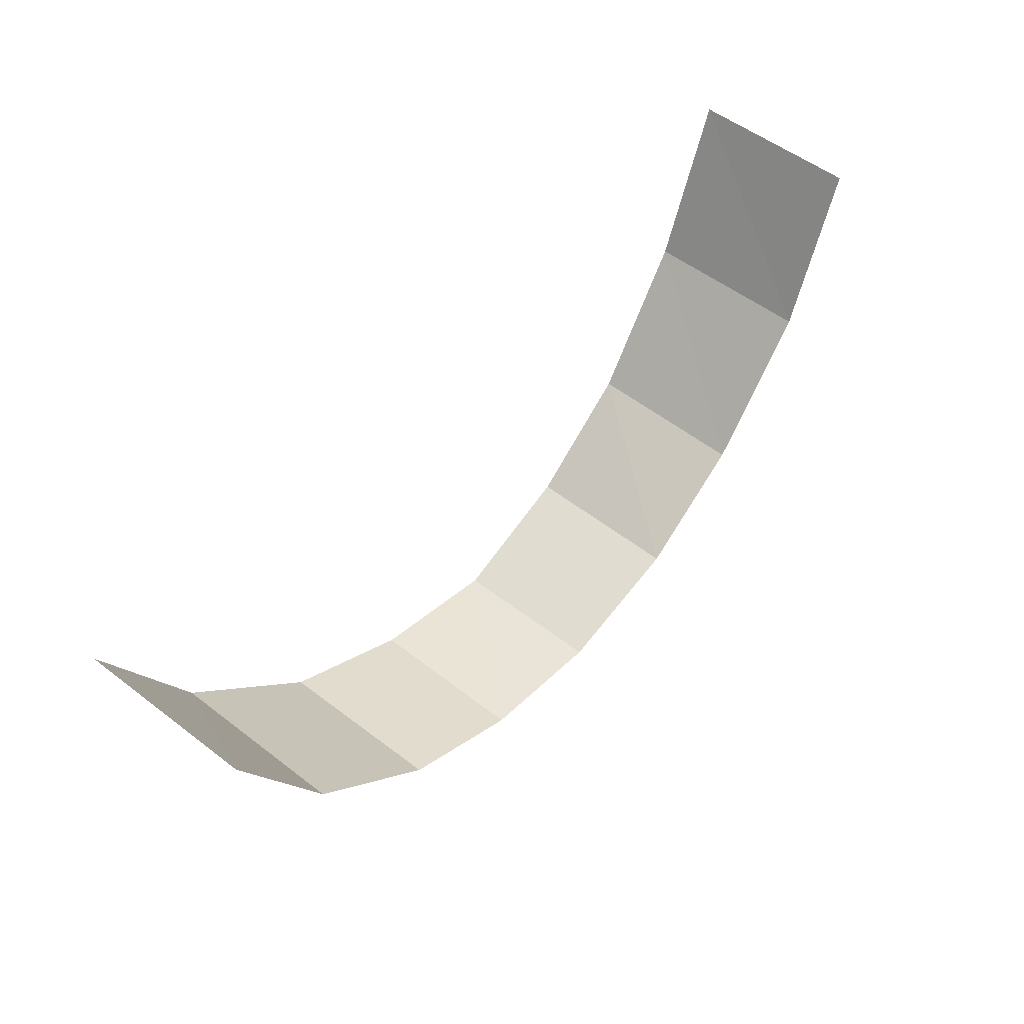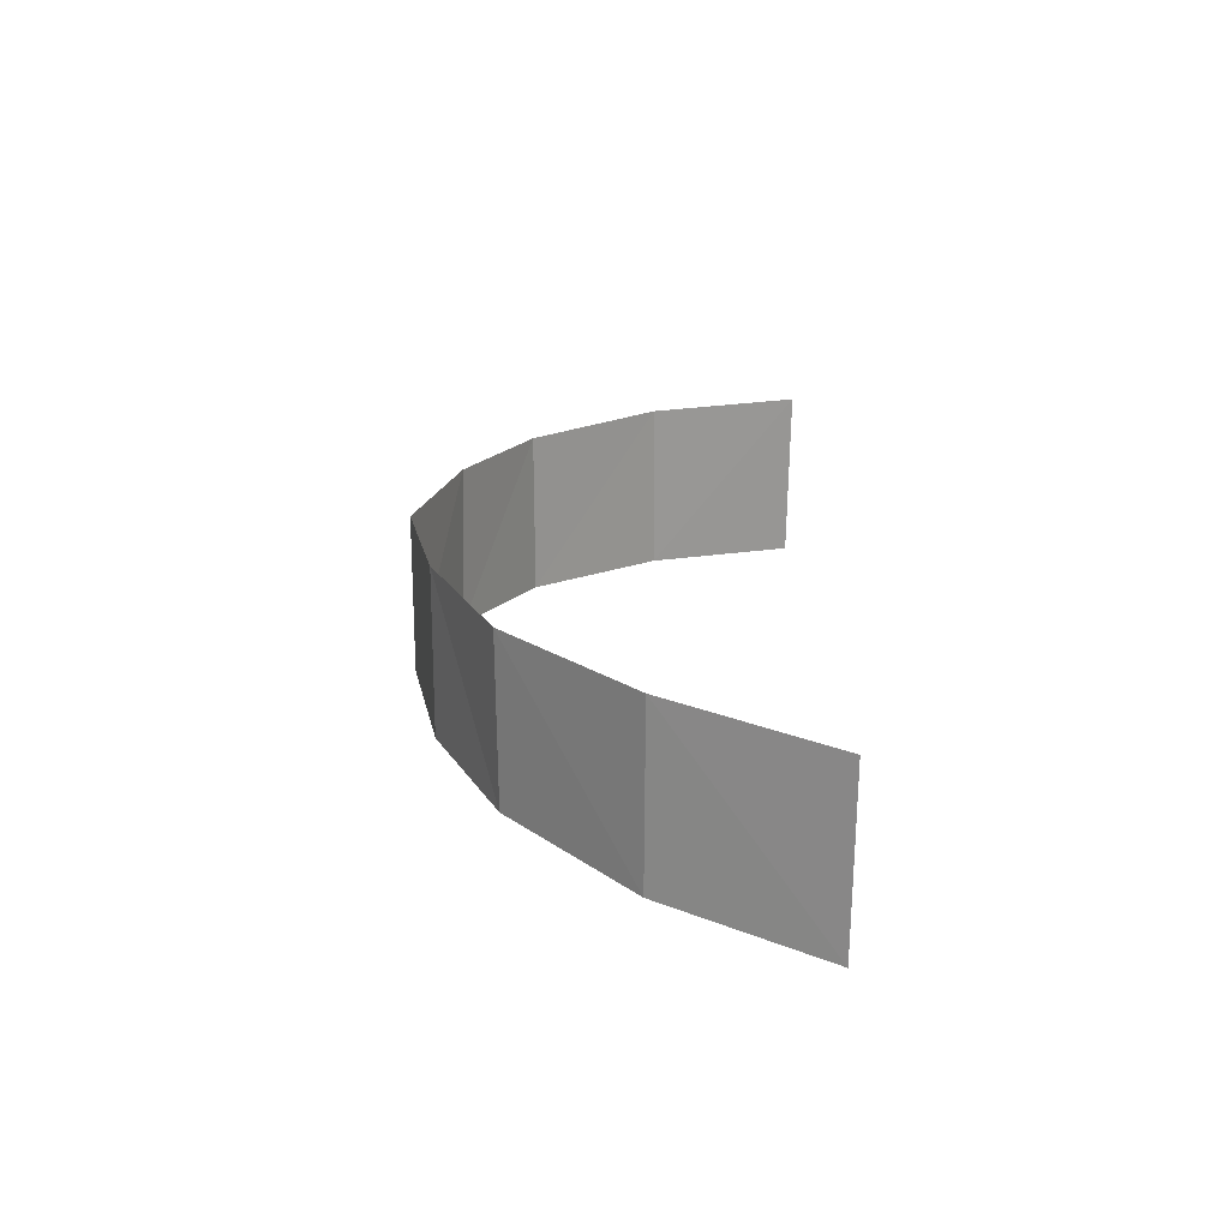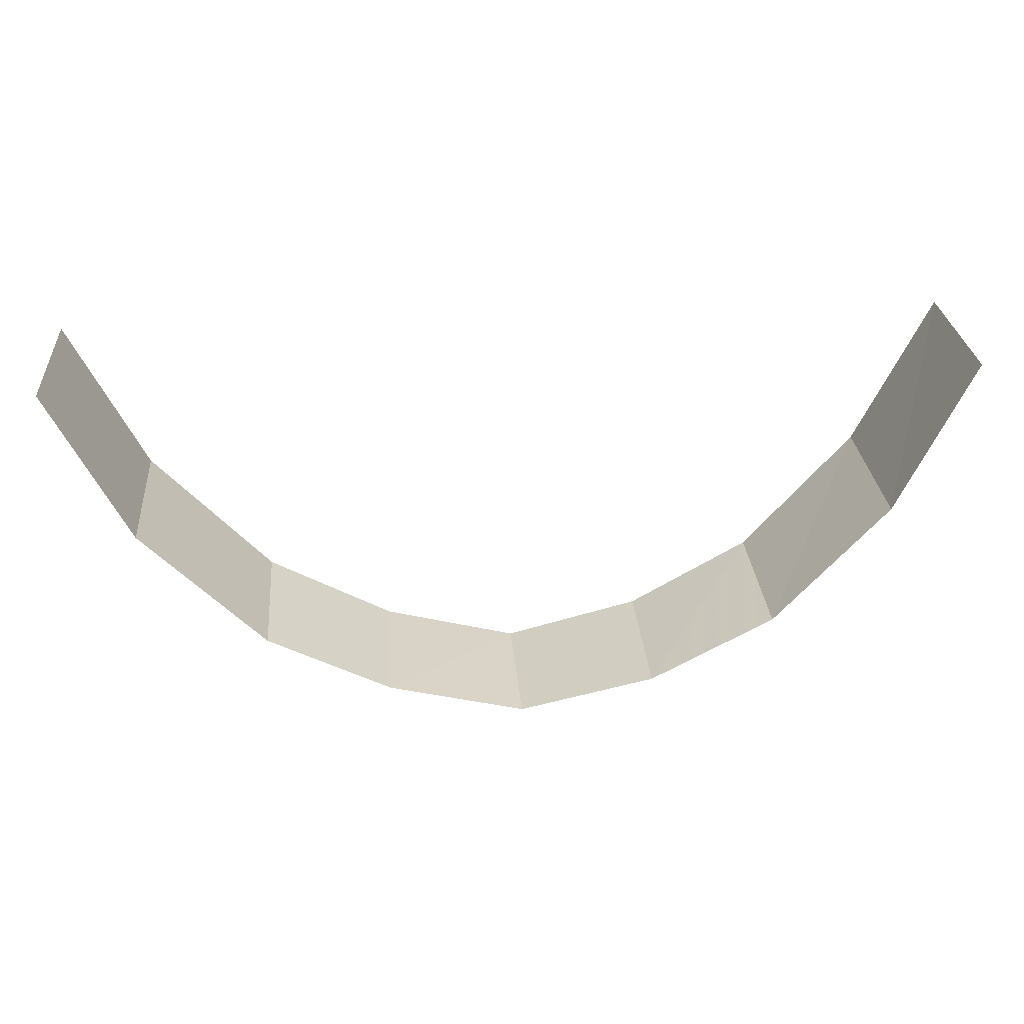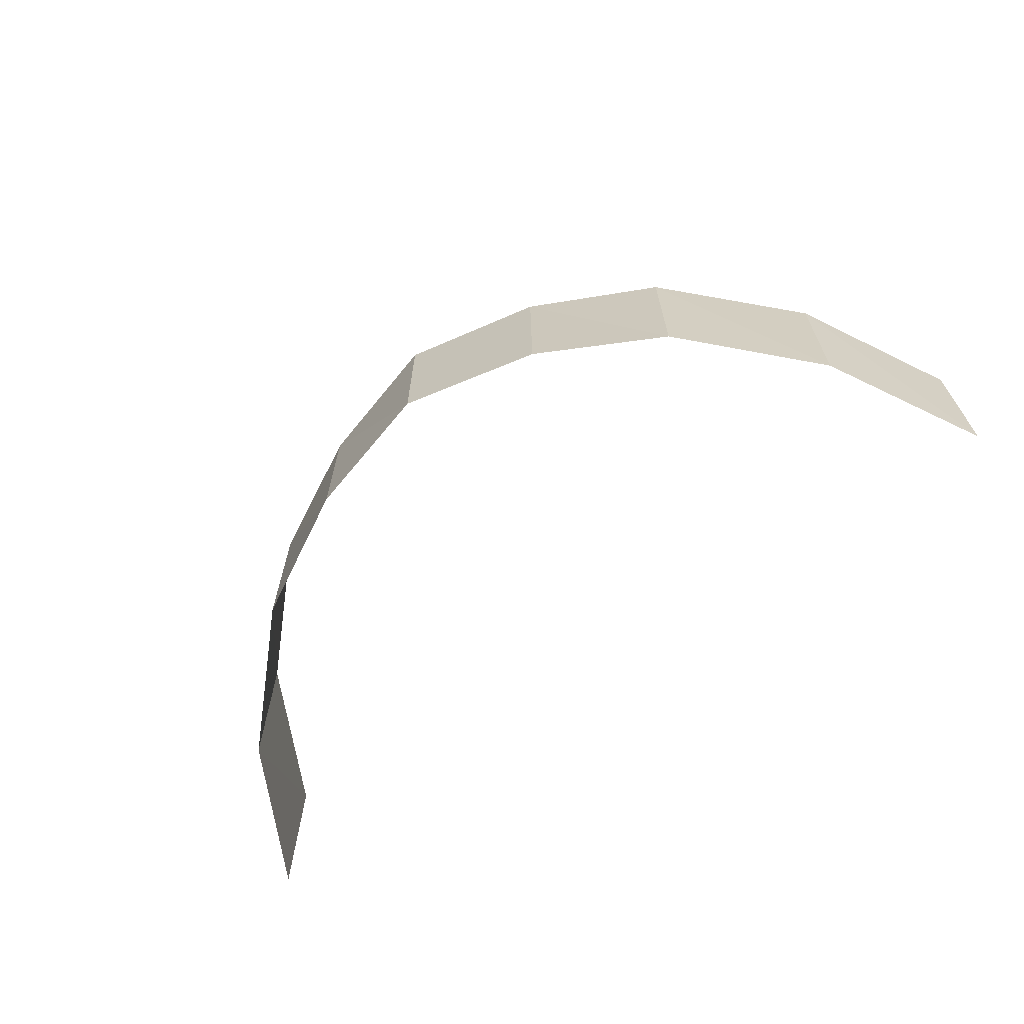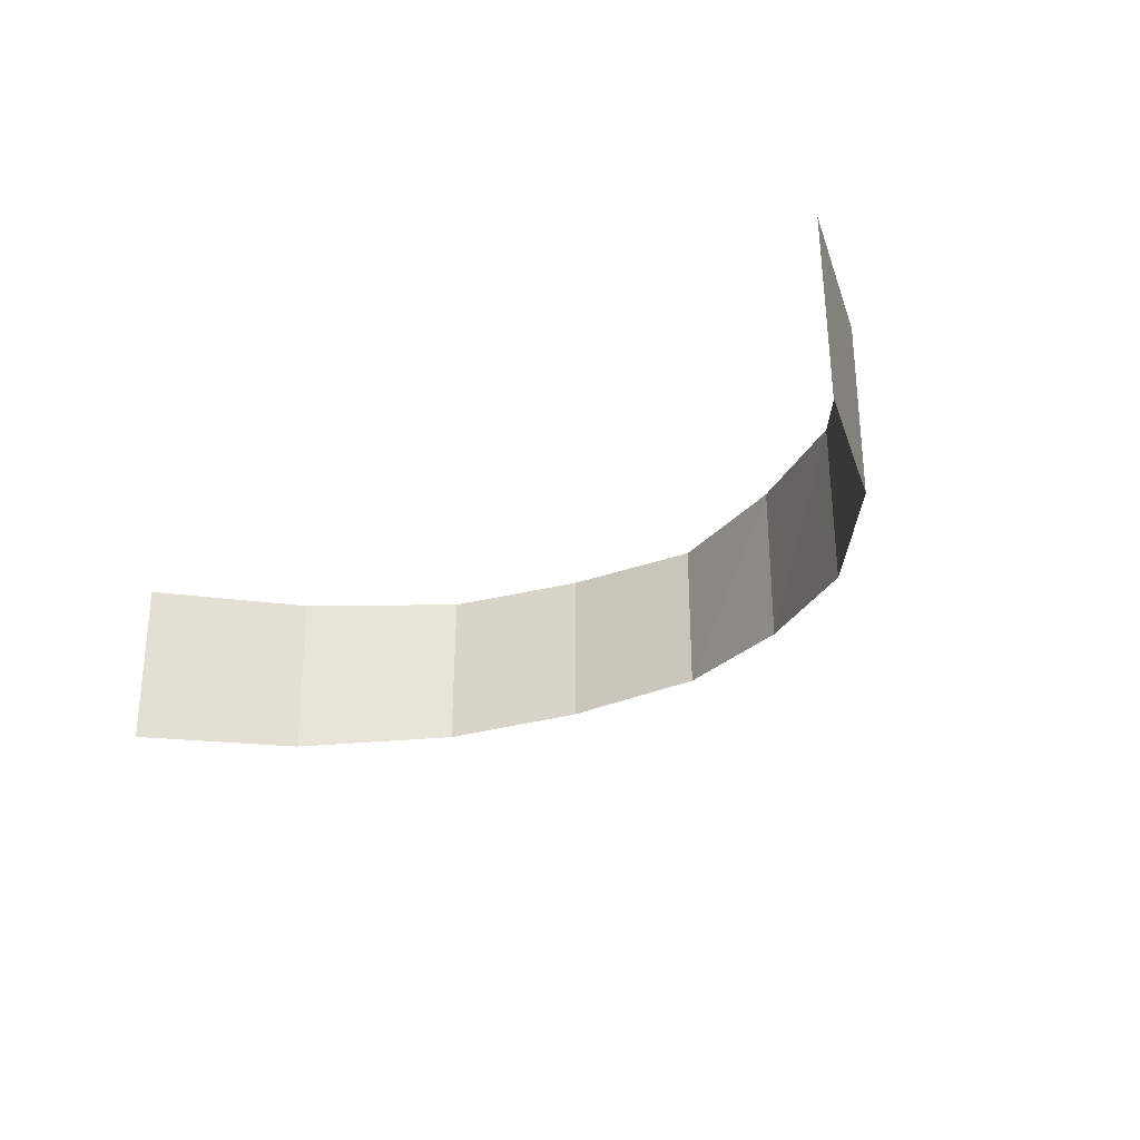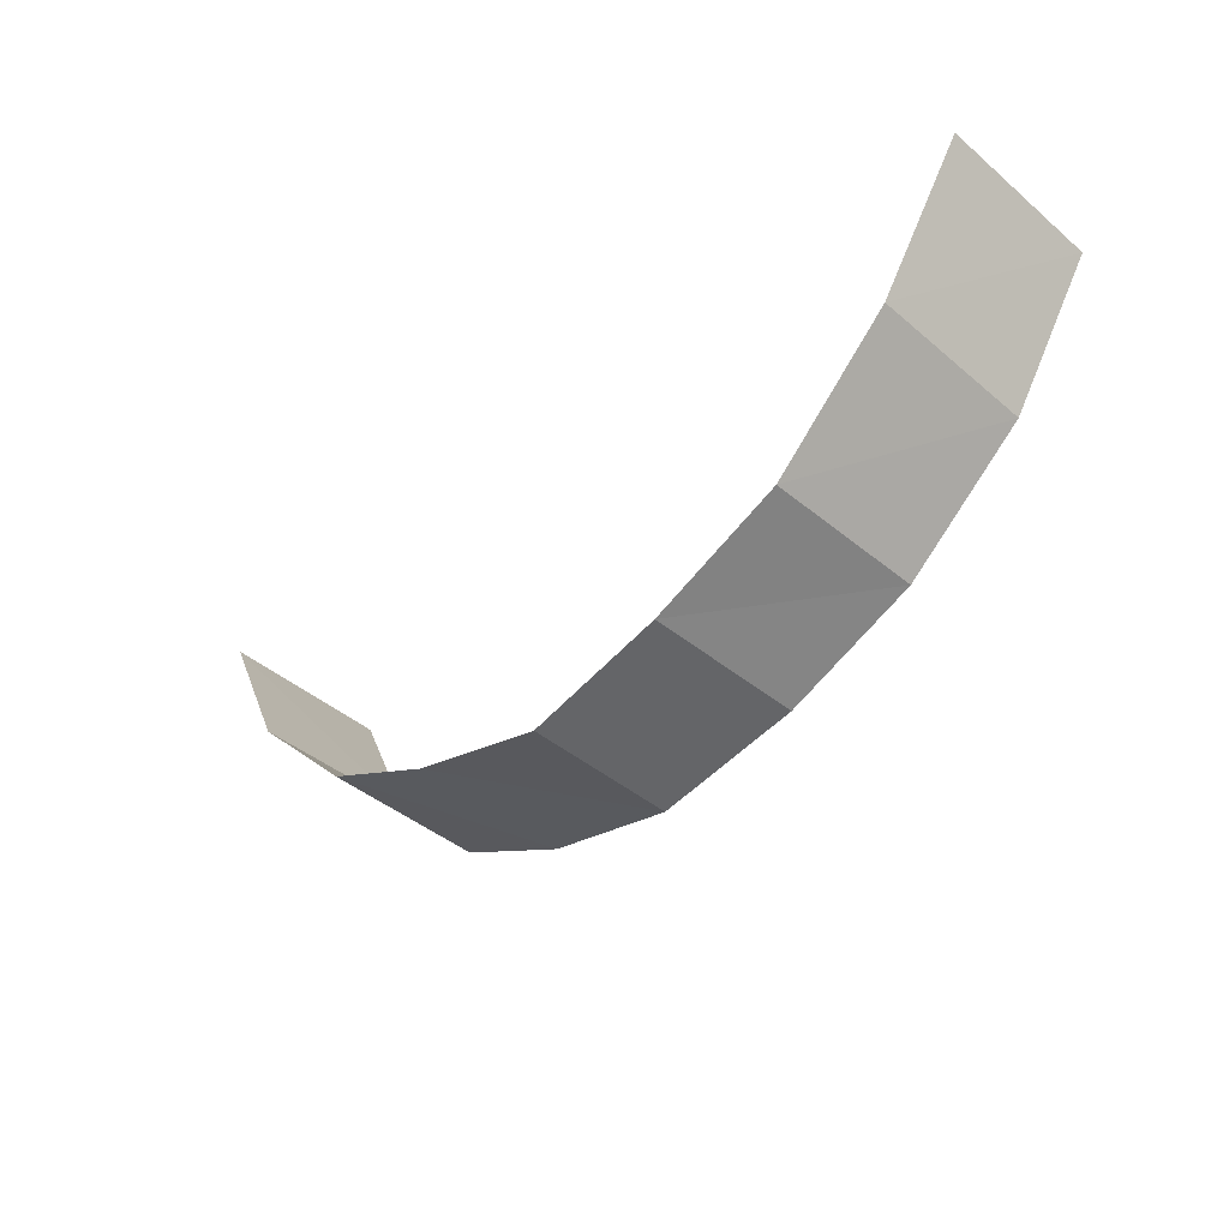
<metadata>
{"format":"obj","ext":"obj","renderer":"f3d","projection":"perspective","resolution":1024,"background":"white","views":[{"elev":53.8,"azim":129.5,"up":"+Z"},{"elev":21.4,"azim":-88.5,"up":"+Y"},{"elev":28.0,"azim":175.5,"up":"+Z"},{"elev":-65.5,"azim":-143.1,"up":"+Y"},{"elev":-28.8,"azim":44.2,"up":"+Y"},{"elev":-41.4,"azim":-135.4,"up":"+Z"}]}
</metadata>
<code>
v 437.2 787 -148.4
v 448.2 812.3 -169.2
v 518.9 791.7 -194.9
v 536.2 812.9 -186.1
v 464.2 790.5 -185.8
v 500.2 792.4 -199.3
v 564.1 786.9 -148.6
v 564.1 811.1 -148.2
v 500.2 813.4 -199.3
v 481.4 813.7 -194.8
v 464.2 813 -186
v 448.3 788.6 -169.3
v 519.1 813.6 -194.4
v 553.2 788.6 -169.2
v 437.3 810.7 -148.2
v 553 812.2 -169.3
v 481.2 791.7 -194.8
v 536.4 790.4 -186.1
f 7 14 8
f 8 14 16
f 14 18 16
f 16 18 4
f 18 3 4
f 4 3 13
f 3 6 13
f 13 6 9
f 6 17 9
f 9 17 10
f 17 5 10
f 10 5 11
f 5 12 11
f 11 12 2
f 12 1 2
f 2 1 15

</code>
